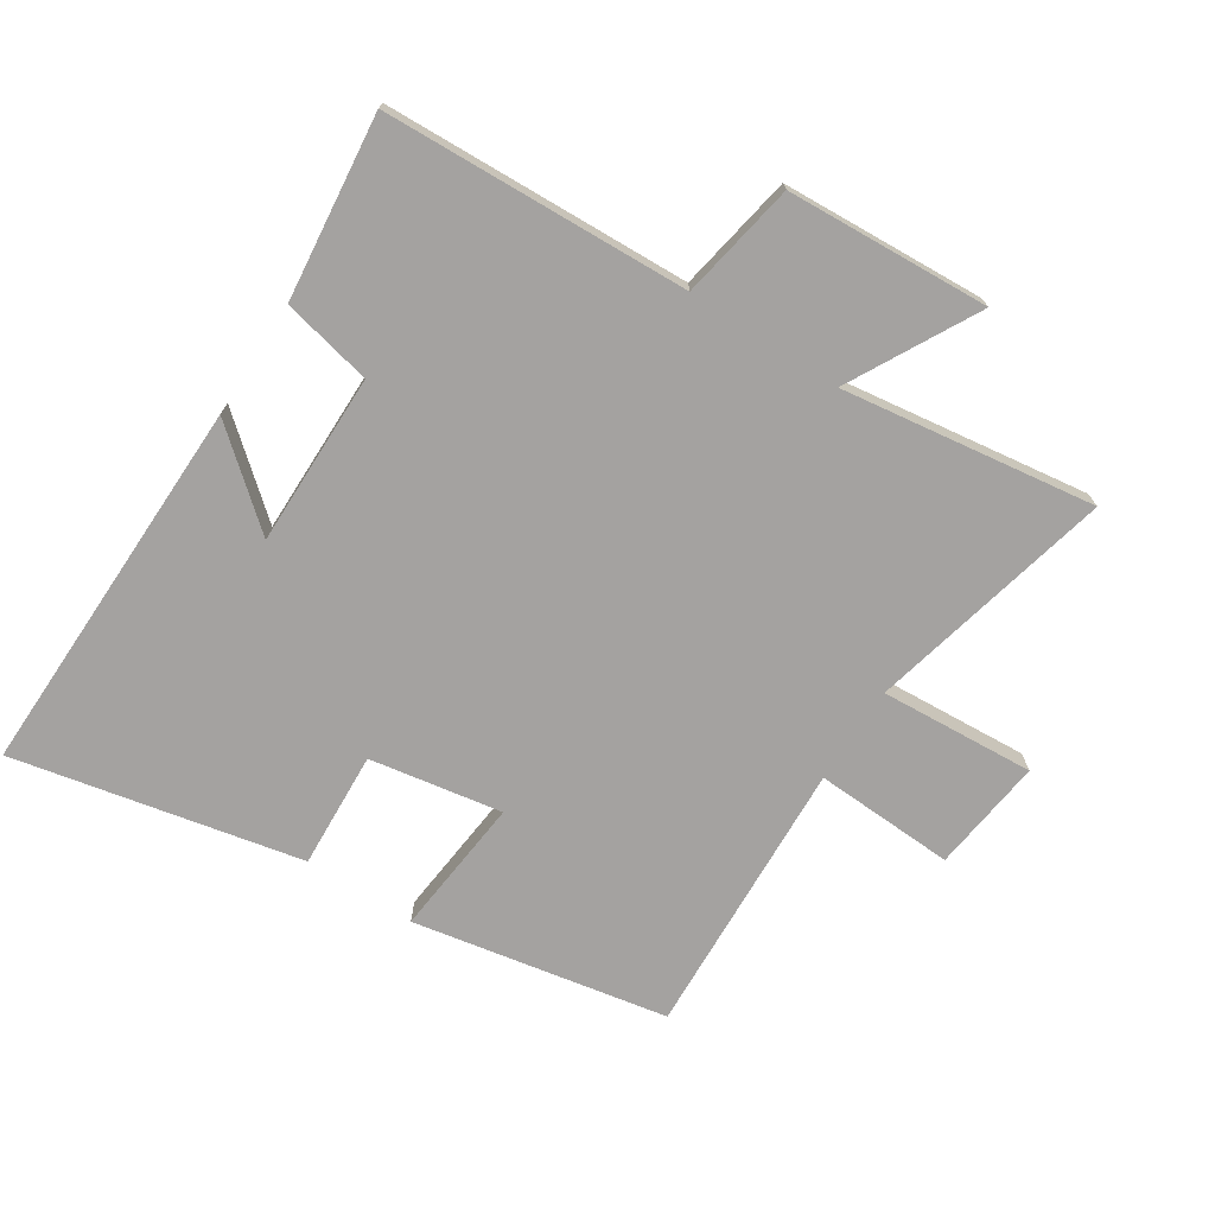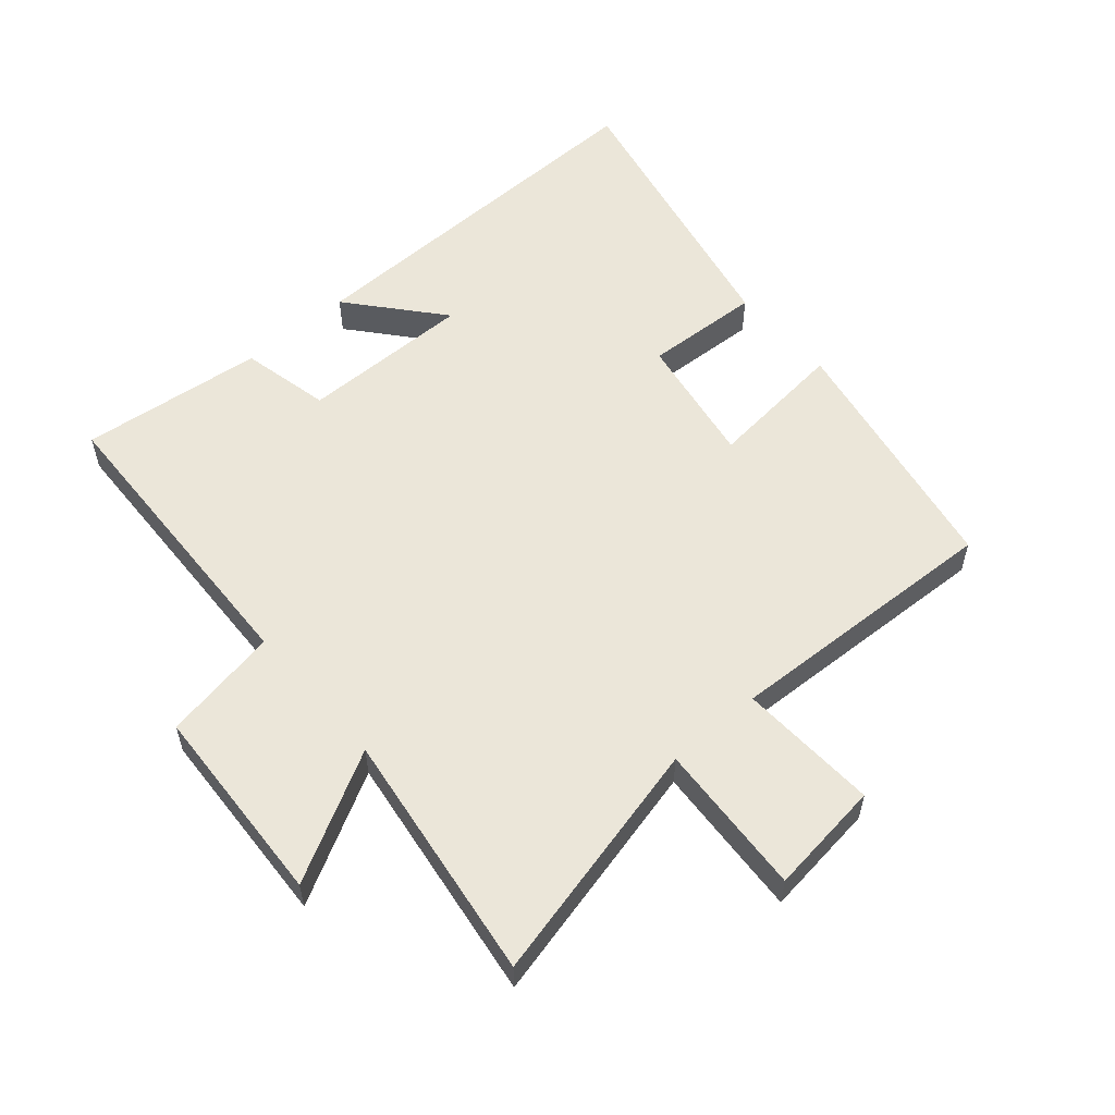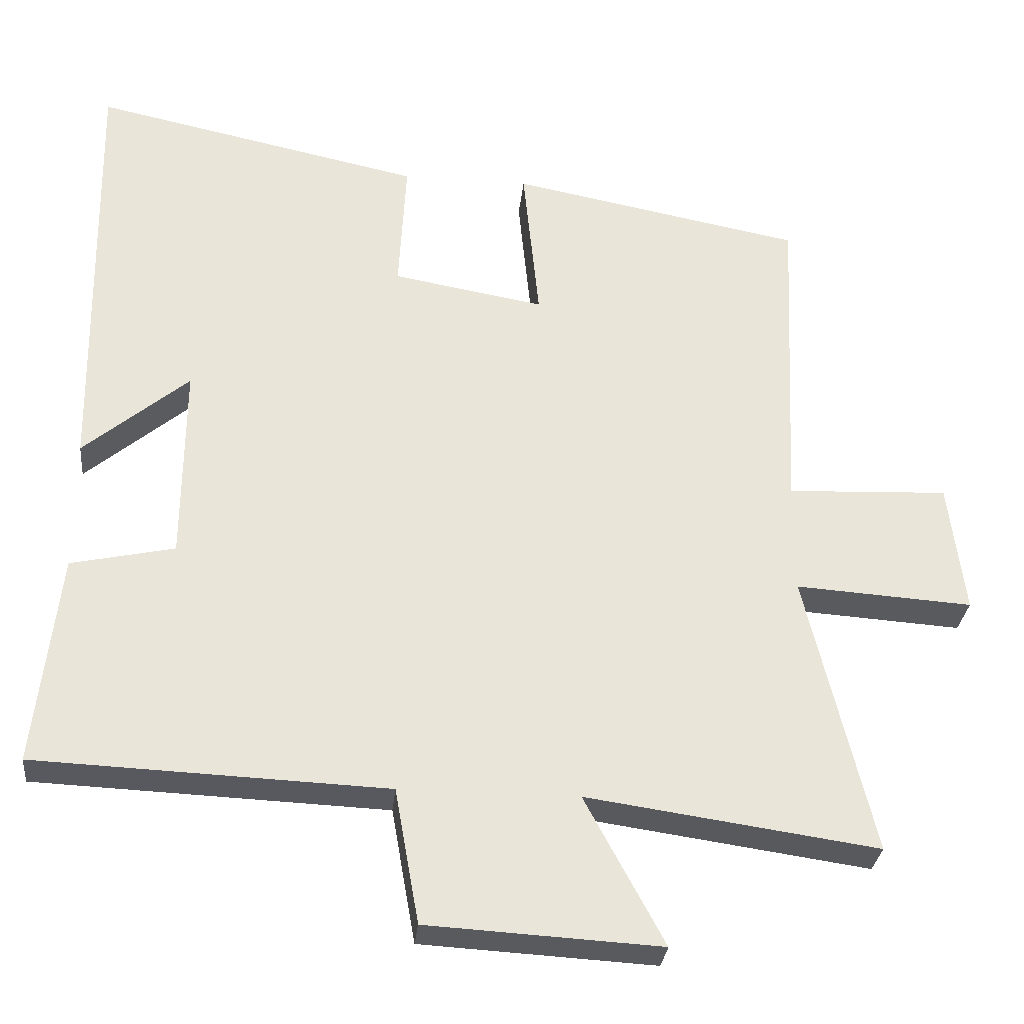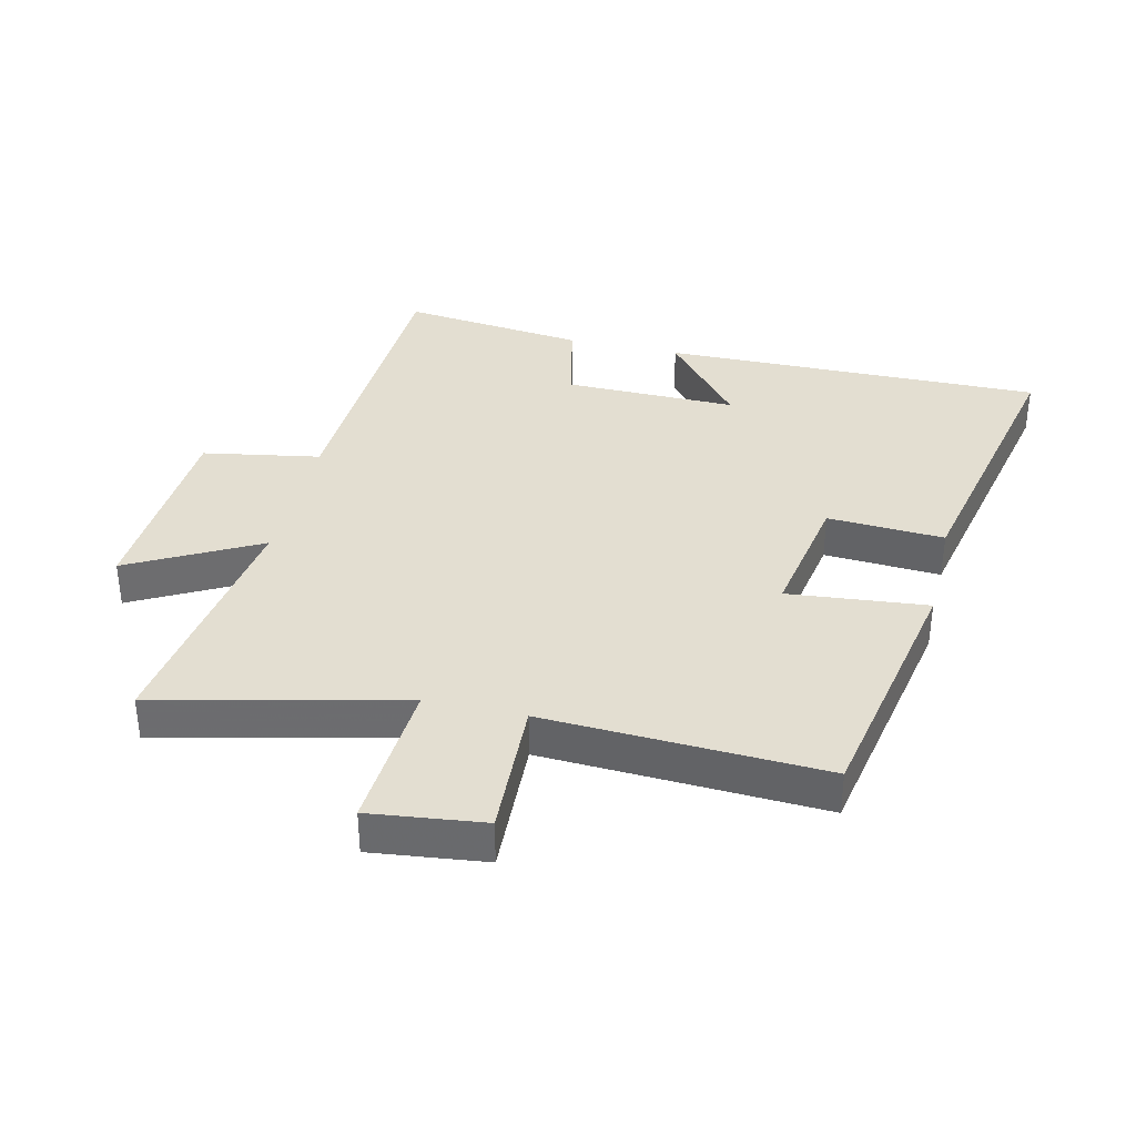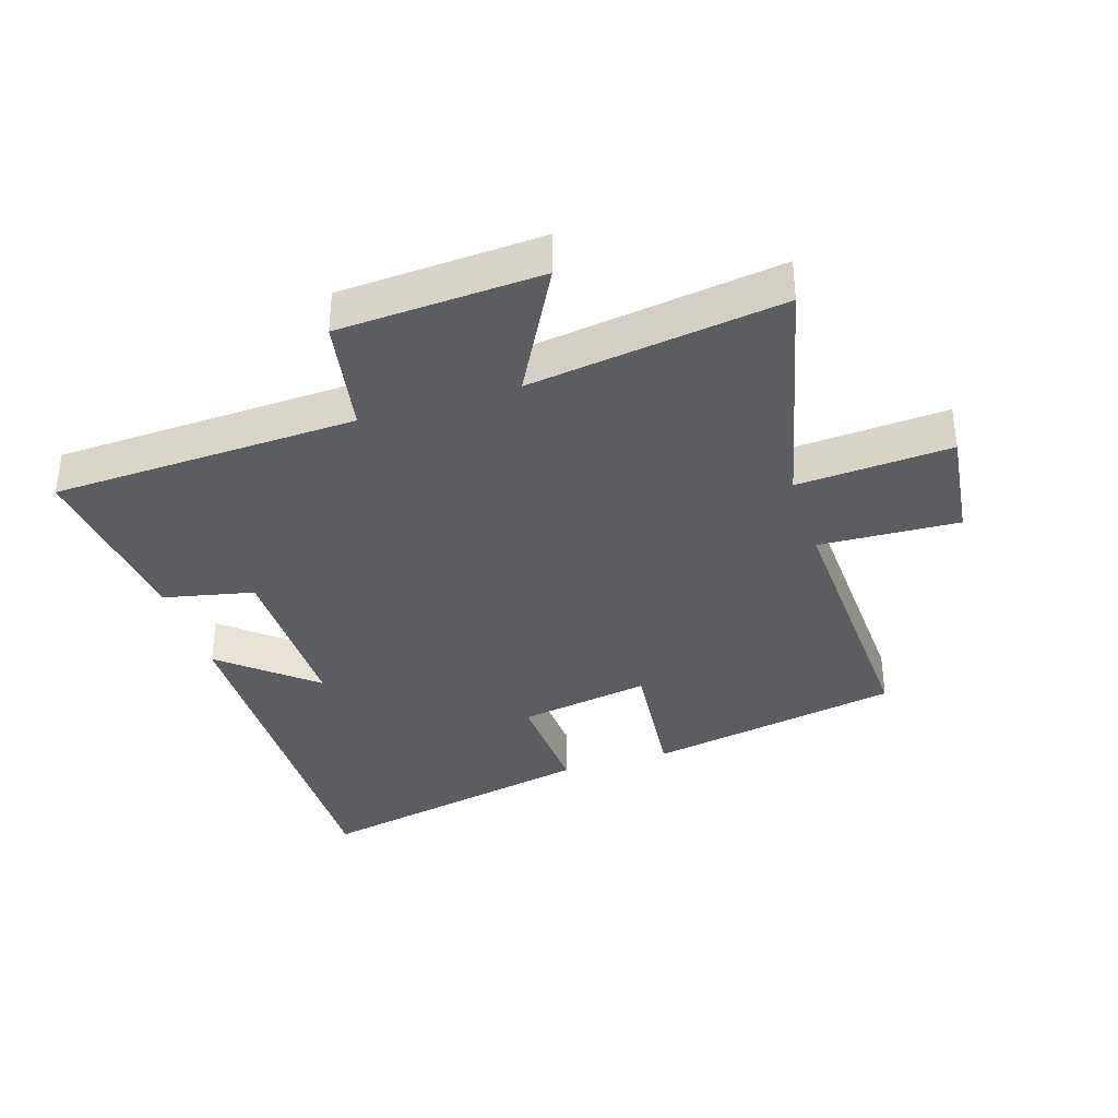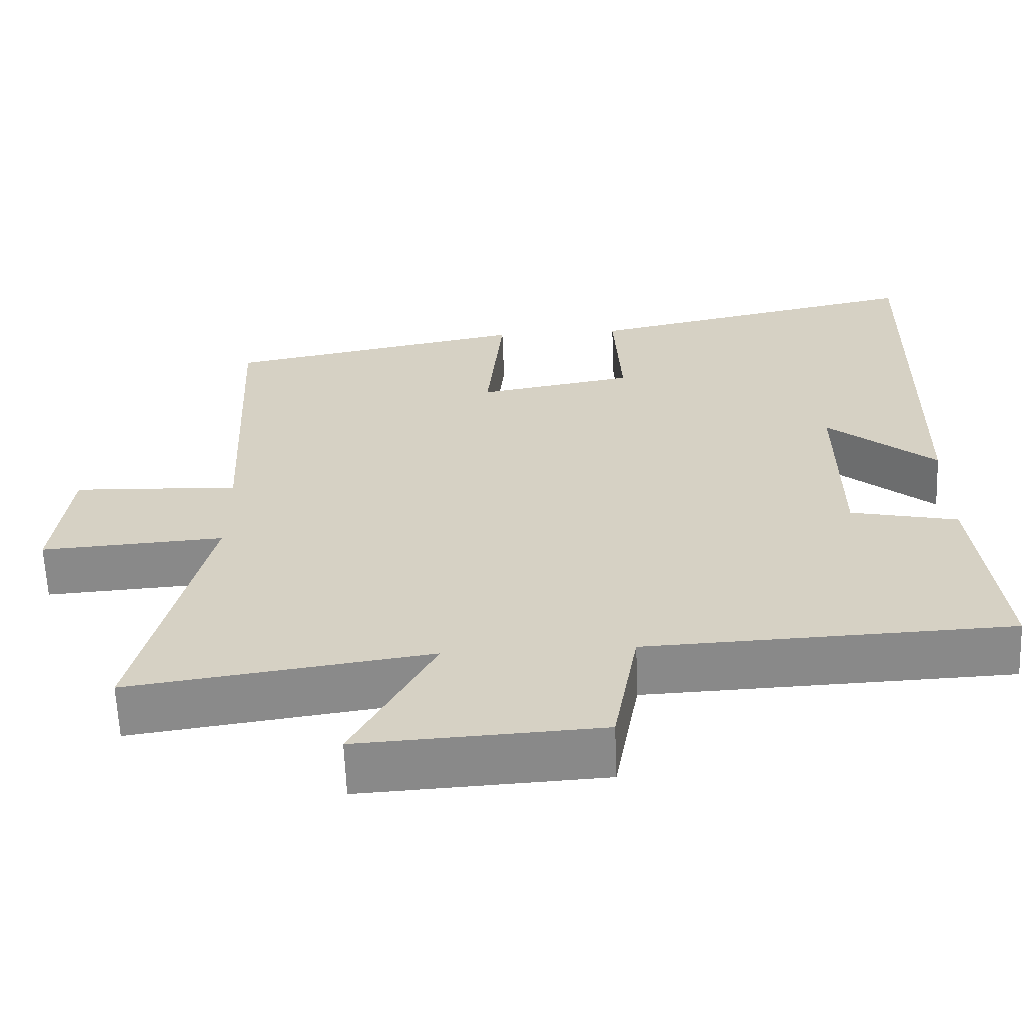
<metadata>
{"format":"obj","ext":"obj","renderer":"f3d","projection":"perspective","resolution":1024,"background":"white","views":[{"elev":-72.7,"azim":147.1,"up":"+Y"},{"elev":56.2,"azim":-131.0,"up":"+Y"},{"elev":-30.1,"azim":174.2,"up":"+Z"},{"elev":36.2,"azim":-76.7,"up":"+Y"},{"elev":-36.1,"azim":-162.4,"up":"+Y"},{"elev":-62.8,"azim":2.2,"up":"+Z"}]}
</metadata>
<code>
v -0.592 0.07 -0.557
v -0.5 0.07 -0.17
v -0.743 0.07 -0.186
v -0.721 0.07 -0.006
v -0.5 0.07 -0.016
v -0.52 0.07 0.424
v -0.119 0.07 0.5
v -0.141 0.07 0.28
v 0.067 0.07 0.316
v 0.057 0.07 0.5
v 0.51 0.07 0.596
v 0.5 0.07 -0.007
v 0.356 0.07 0.114
v 0.358 0.07 -0.158
v 0.5 0.07 -0.189
v 0.533 0.07 -0.48
v 0.051 0.07 -0.5
v 0.018 0.07 -0.685
v -0.302 0.07 -0.703
v -0.193 0.07 -0.5
v -0.592 0 -0.557
v -0.5 0 -0.17
v -0.743 0 -0.186
v -0.721 0 -0.006
v -0.5 0 -0.016
v -0.52 0 0.424
v -0.119 0 0.5
v -0.141 0 0.28
v 0.067 0 0.316
v 0.057 0 0.5
v 0.51 0 0.596
v 0.5 0 -0.007
v 0.356 0 0.114
v 0.358 0 -0.158
v 0.5 0 -0.189
v 0.533 0 -0.48
v 0.051 0 -0.5
v 0.018 0 -0.685
v -0.302 0 -0.703
v -0.193 0 -0.5
f 17 18 19 20
f 16 17 20
f 15 16 20
f 14 15 20
f 20 1 2
f 14 20 2
f 13 14 2
f 10 11 12 13
f 9 10 13
f 8 9 13 2
f 5 6 7 8
f 5 8 2
f 2 3 4 5
f 40 39 38 37
f 40 37 36
f 40 36 35
f 40 35 34
f 22 21 40
f 22 40 34
f 22 34 33
f 33 32 31 30
f 33 30 29
f 22 33 29 28
f 28 27 26 25
f 22 28 25
f 25 24 23 22
f 1 21 22 2
f 2 22 23 3
f 3 23 24 4
f 4 24 25 5
f 5 25 26 6
f 6 26 27 7
f 7 27 28 8
f 8 28 29 9
f 9 29 30 10
f 10 30 31 11
f 11 31 32 12
f 12 32 33 13
f 13 33 34 14
f 14 34 35 15
f 15 35 36 16
f 16 36 37 17
f 17 37 38 18
f 18 38 39 19
f 19 39 40 20
f 20 40 21 1

</code>
